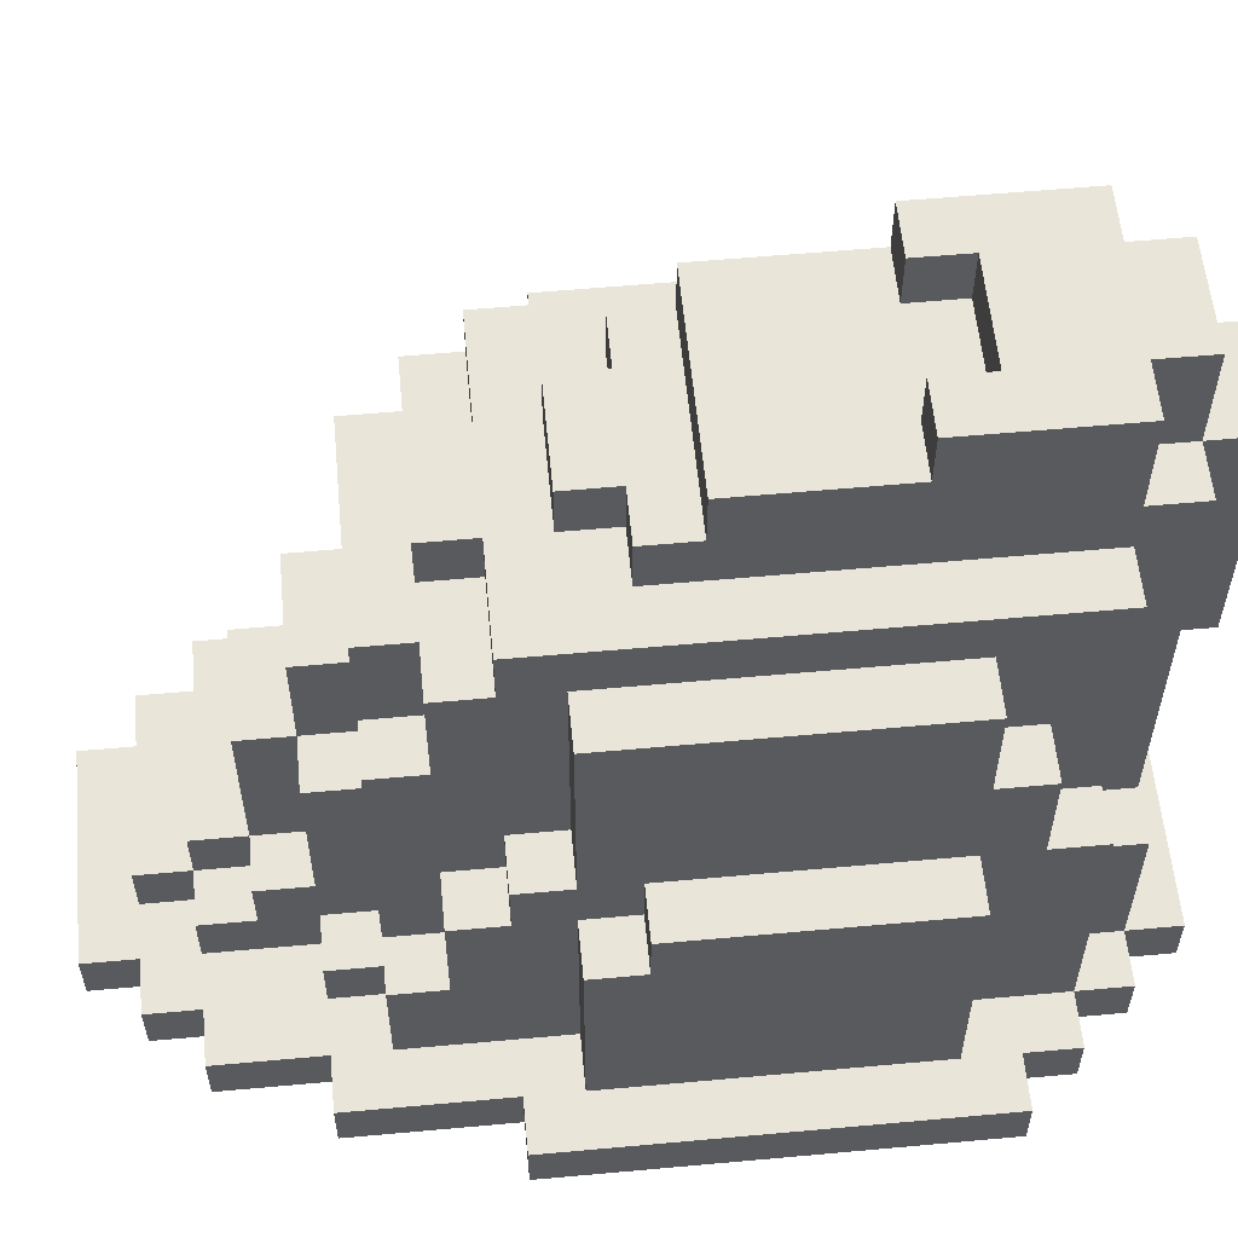
<metadata>
{"format":"obj","ext":"obj","renderer":"f3d","projection":"perspective","resolution":1024,"background":"white","views":[{"elev":57.8,"azim":-95.4,"up":"+Y"}]}
</metadata>
<code>
g Wizard 2 body
v -6 0 6
v -6 0 -2
v -6 1 6
v -6 1 -2
v -5 0 7
v -5 0 6
v -5 0 -2
v -5 0 -5
v -5 1 7
v -5 1 6
v -5 1 5
v -5 1 -1
v -5 1 -2
v -5 1 -5
v -5 5 -0
v -5 5 -1
v -5 6 5
v -5 6 -0
v -4 0 8
v -4 0 7
v -4 0 -5
v -4 0 -7
v -4 1 8
v -4 1 7
v -4 1 5
v -4 1 -1
v -4 1 -4
v -4 1 -5
v -4 1 -7
v -4 3 -3
v -4 3 -4
v -4 5 -0
v -4 5 -1
v -4 5 -2
v -4 5 -3
v -4 6 7
v -4 6 6
v -4 6 5
v -4 6 -0
v -4 6 -1
v -4 6 -2
v -4 8 6
v -4 8 5
v -4 10 5
v -4 10 -1
v -3 0 9
v -3 0 8
v -3 0 -7
v -3 0 -8
v -3 1 9
v -3 1 8
v -3 1 7
v -3 1 -4
v -3 1 -5
v -3 1 -7
v -3 1 -8
v -3 2 -4
v -3 2 -5
v -3 3 -3
v -3 3 -4
v -3 4 8
v -3 4 7
v -3 5 -2
v -3 5 -3
v -3 6 7
v -3 6 6
v -3 6 -1
v -3 6 -2
v -3 8 6
v -3 8 5
v -3 8 -3
v -3 8 -4
v -3 10 5
v -3 10 -1
v -3 10 -2
v -3 10 -3
v -3 11 7
v -3 11 -2
v -2 0 -8
v -2 0 -9
v -2 1 -5
v -2 1 -7
v -2 1 -8
v -2 1 -9
v -2 2 -4
v -2 2 -5
v -2 2 -6
v -2 2 -7
v -2 3 -5
v -2 3 -6
v -2 4 8
v -2 4 7
v -2 6 -4
v -2 6 -5
v -2 8 -3
v -2 8 -4
v -2 10 -3
v -2 10 -4
v -2 11 7
v -2 11 -0
v -2 12 8
v -2 12 7
v -2 12 1
v -2 12 -0
v -2 13 4
v -2 13 1
v -2 14 7
v -2 14 4
v -1 1 -7
v -1 1 -8
v -1 2 -6
v -1 2 -7
v -1 2 -8
v -1 3 -5
v -1 3 -6
v -1 3 -7
v -1 6 -4
v -1 6 -5
v -1 6 -6
v -1 7 9
v -1 7 8
v -1 8 -4
v -1 8 -5
v -1 10 -2
v -1 10 -3
v -1 11 -0
v -1 11 -1
v -1 11 -2
v -1 11 -3
v -1 12 9
v -1 12 8
v -1 12 7
v -1 12 -0
v -1 12 -1
v -1 14 8
v -1 14 7
v 1 13 5
v 1 13 4
v 1 14 5
v 1 14 4
v -1 13 5
v -1 13 4
v -1 14 5
v -1 14 4
v 1 1 -7
v 1 1 -8
v 1 2 -6
v 1 2 -7
v 1 2 -8
v 1 3 -5
v 1 3 -6
v 1 3 -7
v 1 6 -4
v 1 6 -5
v 1 6 -6
v 1 7 9
v 1 7 8
v 1 8 -4
v 1 8 -5
v 1 10 -2
v 1 10 -3
v 1 11 -0
v 1 11 -1
v 1 11 -2
v 1 11 -3
v 1 12 9
v 1 12 8
v 1 12 7
v 1 12 -0
v 1 12 -1
v 1 14 8
v 1 14 7
v 2 0 -8
v 2 0 -9
v 2 1 -5
v 2 1 -7
v 2 1 -8
v 2 1 -9
v 2 2 -4
v 2 2 -5
v 2 2 -6
v 2 2 -7
v 2 3 -5
v 2 3 -6
v 2 4 8
v 2 4 7
v 2 6 -4
v 2 6 -5
v 2 8 -3
v 2 8 -4
v 2 10 -3
v 2 10 -4
v 2 11 7
v 2 11 -0
v 2 12 8
v 2 12 7
v 2 12 1
v 2 12 -0
v 2 13 4
v 2 13 1
v 2 14 7
v 2 14 4
v 3 0 9
v 3 0 8
v 3 0 -7
v 3 0 -8
v 3 1 9
v 3 1 8
v 3 1 7
v 3 1 -4
v 3 1 -5
v 3 1 -7
v 3 1 -8
v 3 2 -4
v 3 2 -5
v 3 3 -3
v 3 3 -4
v 3 4 8
v 3 4 7
v 3 5 -2
v 3 5 -3
v 3 6 7
v 3 6 6
v 3 6 -1
v 3 6 -2
v 3 8 6
v 3 8 5
v 3 8 -3
v 3 8 -4
v 3 10 5
v 3 10 -1
v 3 10 -2
v 3 10 -3
v 3 11 7
v 3 11 -2
v 4 0 8
v 4 0 7
v 4 0 -5
v 4 0 -7
v 4 1 8
v 4 1 7
v 4 1 5
v 4 1 -1
v 4 1 -4
v 4 1 -5
v 4 1 -7
v 4 3 -3
v 4 3 -4
v 4 5 -0
v 4 5 -1
v 4 5 -2
v 4 5 -3
v 4 6 7
v 4 6 6
v 4 6 5
v 4 6 -0
v 4 6 -1
v 4 6 -2
v 4 8 6
v 4 8 5
v 4 10 5
v 4 10 -1
v 5 0 7
v 5 0 6
v 5 0 -2
v 5 0 -5
v 5 1 7
v 5 1 6
v 5 1 5
v 5 1 -1
v 5 1 -2
v 5 1 -5
v 5 5 -0
v 5 5 -1
v 5 6 5
v 5 6 -0
v 6 0 6
v 6 0 -2
v 6 1 6
v 6 1 -2
v -3 0 9
v -3 1 9
v -1 7 9
v -1 12 9
v 1 7 9
v 1 12 9
v 3 0 9
v 3 1 9
v -4 0 8
v -4 1 8
v -3 0 8
v -3 1 8
v -3 4 8
v -2 4 8
v -2 12 8
v -1 7 8
v -1 12 8
v -1 14 8
v 1 7 8
v 1 12 8
v 1 14 8
v 2 4 8
v 2 12 8
v 3 0 8
v 3 1 8
v 3 4 8
v 4 0 8
v 4 1 8
v -5 0 7
v -5 1 7
v -4 0 7
v -4 1 7
v -4 6 7
v -3 1 7
v -3 4 7
v -3 6 7
v -3 11 7
v -2 4 7
v -2 11 7
v -2 12 7
v -2 14 7
v -1 12 7
v -1 14 7
v 1 12 7
v 1 14 7
v 2 4 7
v 2 11 7
v 2 12 7
v 2 14 7
v 3 1 7
v 3 4 7
v 3 6 7
v 3 11 7
v 4 0 7
v 4 1 7
v 4 6 7
v 5 0 7
v 5 1 7
v -6 0 6
v -6 1 6
v -5 0 6
v -5 1 6
v -4 6 6
v -4 8 6
v -3 6 6
v -3 8 6
v 3 6 6
v 3 8 6
v 4 6 6
v 4 8 6
v 5 0 6
v 5 1 6
v 6 0 6
v 6 1 6
v -5 1 5
v -5 6 5
v -4 1 5
v -4 6 5
v -4 8 5
v -4 10 5
v -3 8 5
v -3 10 5
v 3 8 5
v 3 10 5
v 4 1 5
v 4 6 5
v 4 8 5
v 4 10 5
v 5 1 5
v 5 6 5
v -1 13 5
v -1 14 5
v 1 13 5
v 1 14 5
v -2 13 4
v -2 14 4
v -1 13 4
v -1 14 4
v 1 13 4
v 1 14 4
v 2 13 4
v 2 14 4
v -2 12 1
v -2 13 1
v 2 12 1
v 2 13 1
v -5 5 -0
v -5 6 -0
v -4 5 -0
v -4 6 -0
v -2 11 -0
v -2 12 -0
v -1 11 -0
v -1 12 -0
v 1 11 -0
v 1 12 -0
v 2 11 -0
v 2 12 -0
v 4 5 -0
v 4 6 -0
v 5 5 -0
v 5 6 -0
v -5 1 -1
v -5 5 -1
v -4 1 -1
v -4 5 -1
v -4 6 -1
v -4 10 -1
v -3 6 -1
v -3 10 -1
v -1 11 -1
v -1 12 -1
v 1 11 -1
v 1 12 -1
v 3 6 -1
v 3 10 -1
v 4 1 -1
v 4 5 -1
v 4 6 -1
v 4 10 -1
v 5 1 -1
v 5 5 -1
v -6 0 -2
v -6 1 -2
v -5 0 -2
v -5 1 -2
v -4 5 -2
v -4 6 -2
v -3 5 -2
v -3 6 -2
v -3 10 -2
v -3 11 -2
v -1 10 -2
v -1 11 -2
v 1 10 -2
v 1 11 -2
v 3 5 -2
v 3 6 -2
v 3 10 -2
v 3 11 -2
v 4 5 -2
v 4 6 -2
v 5 0 -2
v 5 1 -2
v 6 0 -2
v 6 1 -2
v -4 3 -3
v -4 5 -3
v -3 3 -3
v -3 5 -3
v -3 8 -3
v -3 10 -3
v -2 8 -3
v -2 10 -3
v -1 10 -3
v -1 11 -3
v 1 10 -3
v 1 11 -3
v 2 8 -3
v 2 10 -3
v 3 3 -3
v 3 5 -3
v 3 8 -3
v 3 10 -3
v 4 3 -3
v 4 5 -3
v -4 1 -4
v -4 3 -4
v -3 1 -4
v -3 2 -4
v -3 3 -4
v -3 8 -4
v -2 2 -4
v -2 6 -4
v -2 8 -4
v -2 10 -4
v -1 6 -4
v -1 8 -4
v 1 6 -4
v 1 8 -4
v 2 2 -4
v 2 6 -4
v 2 8 -4
v 2 10 -4
v 3 1 -4
v 3 2 -4
v 3 3 -4
v 3 8 -4
v 4 1 -4
v 4 3 -4
v -5 0 -5
v -5 1 -5
v -4 0 -5
v -4 1 -5
v -3 1 -5
v -3 2 -5
v -2 1 -5
v -2 2 -5
v -2 3 -5
v -2 6 -5
v -1 3 -5
v -1 6 -5
v -1 8 -5
v 1 3 -5
v 1 6 -5
v 1 8 -5
v 2 1 -5
v 2 2 -5
v 2 3 -5
v 2 6 -5
v 3 1 -5
v 3 2 -5
v 4 0 -5
v 4 1 -5
v 5 0 -5
v 5 1 -5
v -2 2 -6
v -2 3 -6
v -1 2 -6
v -1 3 -6
v -1 6 -6
v 1 2 -6
v 1 3 -6
v 1 6 -6
v 2 2 -6
v 2 3 -6
v -4 0 -7
v -4 1 -7
v -3 0 -7
v -3 1 -7
v -2 1 -7
v -2 2 -7
v -1 1 -7
v -1 2 -7
v -1 3 -7
v 1 1 -7
v 1 2 -7
v 1 3 -7
v 2 1 -7
v 2 2 -7
v 3 0 -7
v 3 1 -7
v 4 0 -7
v 4 1 -7
v -3 0 -8
v -3 1 -8
v -2 0 -8
v -2 1 -8
v -1 1 -8
v -1 2 -8
v 1 1 -8
v 1 2 -8
v 2 0 -8
v 2 1 -8
v 3 0 -8
v 3 1 -8
v -2 0 -9
v -2 1 -9
v 2 0 -9
v 2 1 -9
v -3 0 9
v 3 0 9
v -4 0 8
v -3 0 8
v 3 0 8
v 4 0 8
v -5 0 7
v -4 0 7
v 4 0 7
v 5 0 7
v -6 0 6
v -5 0 6
v -3 0 6
v -2 0 6
v 2 0 6
v 3 0 6
v 5 0 6
v 6 0 6
v -4 0 5
v -3 0 5
v -2 0 5
v -1 0 5
v 1 0 5
v 2 0 5
v 3 0 5
v 4 0 5
v -4 0 1
v -3 0 1
v -2 0 1
v -1 0 1
v 1 0 1
v 2 0 1
v 3 0 1
v 4 0 1
v -3 0 -0
v -2 0 -0
v 2 0 -0
v 3 0 -0
v -6 0 -2
v -5 0 -2
v 5 0 -2
v 6 0 -2
v -5 0 -5
v -4 0 -5
v 4 0 -5
v 5 0 -5
v -4 0 -7
v -3 0 -7
v 3 0 -7
v 4 0 -7
v -3 0 -8
v -2 0 -8
v 2 0 -8
v 3 0 -8
v -2 0 -9
v 2 0 -9
v -1 7 9
v 1 7 9
v -1 7 8
v 1 7 8
v -3 1 9
v 3 1 9
v -4 1 8
v -3 1 8
v 3 1 8
v 4 1 8
v -5 1 7
v -4 1 7
v -3 1 7
v 3 1 7
v 4 1 7
v 5 1 7
v -6 1 6
v -5 1 6
v 5 1 6
v 6 1 6
v -5 1 5
v -4 1 5
v 4 1 5
v 5 1 5
v -5 1 -1
v -4 1 -1
v 4 1 -1
v 5 1 -1
v -6 1 -2
v -5 1 -2
v 5 1 -2
v 6 1 -2
v -4 1 -4
v -3 1 -4
v 3 1 -4
v 4 1 -4
v -5 1 -5
v -4 1 -5
v -3 1 -5
v -2 1 -5
v 2 1 -5
v 3 1 -5
v 4 1 -5
v 5 1 -5
v -4 1 -7
v -3 1 -7
v -2 1 -7
v -1 1 -7
v 1 1 -7
v 2 1 -7
v 3 1 -7
v 4 1 -7
v -3 1 -8
v -2 1 -8
v -1 1 -8
v 1 1 -8
v 2 1 -8
v 3 1 -8
v -2 1 -9
v 2 1 -9
v -3 2 -4
v -2 2 -4
v 2 2 -4
v 3 2 -4
v -3 2 -5
v -2 2 -5
v 2 2 -5
v 3 2 -5
v -2 2 -6
v -1 2 -6
v 1 2 -6
v 2 2 -6
v -2 2 -7
v -1 2 -7
v 1 2 -7
v 2 2 -7
v -1 2 -8
v 1 2 -8
v -4 3 -3
v -3 3 -3
v 3 3 -3
v 4 3 -3
v -4 3 -4
v -3 3 -4
v 3 3 -4
v 4 3 -4
v -2 3 -5
v -1 3 -5
v 1 3 -5
v 2 3 -5
v -2 3 -6
v -1 3 -6
v 1 3 -6
v 2 3 -6
v -1 3 -7
v 1 3 -7
v -3 4 8
v -2 4 8
v 2 4 8
v 3 4 8
v -3 4 7
v -2 4 7
v 2 4 7
v 3 4 7
v -5 5 -0
v -4 5 -0
v 4 5 -0
v 5 5 -0
v -5 5 -1
v -4 5 -1
v 4 5 -1
v 5 5 -1
v -4 5 -2
v -3 5 -2
v 3 5 -2
v 4 5 -2
v -4 5 -3
v -3 5 -3
v 3 5 -3
v 4 5 -3
v -4 6 7
v -3 6 7
v 3 6 7
v 4 6 7
v -4 6 6
v -3 6 6
v 3 6 6
v 4 6 6
v -5 6 5
v -4 6 5
v 4 6 5
v 5 6 5
v -5 6 -0
v -4 6 -0
v 4 6 -0
v 5 6 -0
v -4 6 -1
v -3 6 -1
v 3 6 -1
v 4 6 -1
v -4 6 -2
v -3 6 -2
v 3 6 -2
v 4 6 -2
v -2 6 -4
v -1 6 -4
v 1 6 -4
v 2 6 -4
v -2 6 -5
v -1 6 -5
v 1 6 -5
v 2 6 -5
v -1 6 -6
v 1 6 -6
v -4 8 6
v -3 8 6
v 3 8 6
v 4 8 6
v -4 8 5
v -3 8 5
v 3 8 5
v 4 8 5
v -3 8 -3
v -2 8 -3
v 2 8 -3
v 3 8 -3
v -3 8 -4
v -2 8 -4
v -1 8 -4
v 1 8 -4
v 2 8 -4
v 3 8 -4
v -1 8 -5
v 1 8 -5
v -4 10 5
v -3 10 5
v 3 10 5
v 4 10 5
v -4 10 -1
v -3 10 -1
v 3 10 -1
v 4 10 -1
v -3 10 -2
v -1 10 -2
v 1 10 -2
v 3 10 -2
v -3 10 -3
v -2 10 -3
v -1 10 -3
v 1 10 -3
v 2 10 -3
v 3 10 -3
v -2 10 -4
v 2 10 -4
v -3 11 7
v -2 11 7
v 2 11 7
v 3 11 7
v -2 11 -0
v -1 11 -0
v 1 11 -0
v 2 11 -0
v -1 11 -1
v 1 11 -1
v -3 11 -2
v -1 11 -2
v 1 11 -2
v 3 11 -2
v -1 11 -3
v 1 11 -3
v -1 12 9
v 1 12 9
v -2 12 8
v -1 12 8
v 1 12 8
v 2 12 8
v -2 12 7
v -1 12 7
v 1 12 7
v 2 12 7
v -2 12 1
v 2 12 1
v -2 12 -0
v -1 12 -0
v 1 12 -0
v 2 12 -0
v -1 12 -1
v 1 12 -1
v -1 13 5
v 1 13 5
v -2 13 4
v -1 13 4
v 1 13 4
v 2 13 4
v -2 13 1
v 2 13 1
v -1 14 8
v 1 14 8
v -2 14 7
v -1 14 7
v 1 14 7
v 2 14 7
v -1 14 5
v 1 14 5
v -2 14 4
v -1 14 4
v 1 14 4
v 2 14 4
f 3 2 1
f 4 2 3
f 9 6 5
f 10 6 9
f 13 8 7
f 14 8 13
f 15 12 11
f 16 12 15
f 17 15 11
f 18 15 17
f 23 20 19
f 24 20 23
f 28 22 21
f 29 22 28
f 30 27 26
f 31 27 30
f 33 30 26
f 34 30 33
f 35 30 34
f 36 25 24
f 37 25 36
f 38 25 37
f 39 33 32
f 39 34 33
f 40 34 39
f 41 34 40
f 42 38 37
f 42 40 39
f 42 39 38
f 43 40 42
f 44 40 43
f 45 40 44
f 50 47 46
f 51 47 50
f 55 49 48
f 56 49 55
f 57 54 53
f 58 54 57
f 61 52 51
f 62 52 61
f 64 60 59
f 68 64 63
f 69 66 65
f 71 60 64
f 71 68 67
f 71 64 68
f 72 60 71
f 73 70 69
f 74 71 67
f 75 71 74
f 76 71 75
f 77 69 65
f 77 73 69
f 77 75 74
f 77 74 73
f 78 75 77
f 83 80 79
f 84 80 83
f 86 82 81
f 87 82 86
f 88 82 87
f 89 86 85
f 89 87 86
f 90 87 89
f 93 89 85
f 94 89 93
f 97 96 95
f 98 96 97
f 99 92 91
f 101 99 91
f 101 100 99
f 102 100 101
f 103 100 102
f 104 100 103
f 105 103 102
f 106 103 105
f 107 105 102
f 108 105 107
f 112 110 109
f 113 110 112
f 115 112 111
f 116 112 115
f 118 115 114
f 119 115 118
f 122 118 117
f 123 118 122
f 128 125 124
f 129 125 128
f 130 121 120
f 131 121 130
f 133 127 126
f 134 127 133
f 135 132 131
f 136 132 135
f 139 138 137
f 140 138 139
f 141 142 143
f 143 142 144
f 145 146 148
f 148 146 149
f 147 148 151
f 151 148 152
f 150 151 154
f 154 151 155
f 153 154 158
f 158 154 159
f 160 161 164
f 164 161 165
f 156 157 166
f 166 157 167
f 162 163 169
f 169 163 170
f 167 168 171
f 171 168 172
f 173 174 177
f 177 174 178
f 175 176 180
f 180 176 181
f 181 176 182
f 179 180 183
f 180 181 183
f 183 181 184
f 179 183 187
f 187 183 188
f 189 190 191
f 191 190 192
f 185 186 193
f 185 193 195
f 193 194 195
f 195 194 196
f 196 194 197
f 197 194 198
f 196 197 199
f 199 197 200
f 196 199 201
f 201 199 202
f 203 204 207
f 207 204 208
f 205 206 212
f 212 206 213
f 210 211 214
f 214 211 215
f 208 209 218
f 218 209 219
f 216 217 221
f 220 221 225
f 222 223 226
f 221 217 228
f 224 225 228
f 225 221 228
f 228 217 229
f 226 227 230
f 224 228 231
f 231 228 232
f 232 228 233
f 222 226 234
f 226 230 234
f 231 232 234
f 230 231 234
f 234 232 235
f 236 237 240
f 240 237 241
f 238 239 245
f 245 239 246
f 243 244 247
f 247 244 248
f 243 247 250
f 250 247 251
f 251 247 252
f 241 242 253
f 253 242 254
f 254 242 255
f 249 250 256
f 250 251 256
f 256 251 257
f 257 251 258
f 254 255 259
f 256 257 259
f 255 256 259
f 259 257 260
f 260 257 261
f 261 257 262
f 263 264 267
f 267 264 268
f 265 266 271
f 271 266 272
f 269 270 273
f 273 270 274
f 269 273 275
f 275 273 276
f 277 278 279
f 279 278 280
f 285 284 283
f 286 284 285
f 287 282 281
f 288 282 287
f 291 290 289
f 292 290 291
f 294 293 292
f 296 295 294
f 297 295 296
f 299 296 294
f 300 298 297
f 301 298 300
f 302 294 292
f 302 299 294
f 302 300 299
f 303 300 302
f 305 302 292
f 306 302 305
f 307 305 304
f 308 305 307
f 311 310 309
f 312 310 311
f 314 313 312
f 315 313 314
f 316 313 315
f 318 317 316
f 318 316 315
f 319 317 318
f 322 321 320
f 323 321 322
f 328 325 324
f 329 325 328
f 331 327 326
f 332 327 331
f 333 327 332
f 335 331 330
f 335 332 331
f 336 332 335
f 337 335 334
f 338 335 337
f 341 340 339
f 342 340 341
f 345 344 343
f 346 344 345
f 349 348 347
f 350 348 349
f 353 352 351
f 354 352 353
f 357 356 355
f 358 356 357
f 361 360 359
f 362 360 361
f 367 364 363
f 368 364 367
f 369 366 365
f 370 366 369
f 371 372 373
f 373 372 374
f 375 376 377
f 377 376 378
f 379 380 381
f 381 380 382
f 383 384 385
f 385 384 386
f 387 388 389
f 389 388 390
f 391 392 393
f 393 392 394
f 395 396 397
f 397 396 398
f 399 400 401
f 401 400 402
f 403 404 405
f 405 404 406
f 407 408 409
f 409 408 410
f 411 412 413
f 413 412 414
f 415 416 419
f 419 416 420
f 417 418 421
f 421 418 422
f 423 424 425
f 425 424 426
f 427 428 429
f 429 428 430
f 431 432 433
f 433 432 434
f 435 436 439
f 439 436 440
f 437 438 441
f 441 438 442
f 443 444 445
f 445 444 446
f 447 448 449
f 449 448 450
f 451 452 453
f 453 452 454
f 455 456 457
f 457 456 458
f 459 460 463
f 463 460 464
f 461 462 465
f 465 462 466
f 467 468 469
f 469 468 470
f 470 468 471
f 471 472 473
f 470 471 473
f 473 472 474
f 474 472 475
f 475 476 477
f 474 475 477
f 477 476 478
f 478 476 480
f 479 480 482
f 480 476 483
f 482 480 483
f 483 476 484
f 481 482 486
f 482 483 486
f 486 483 487
f 487 483 488
f 485 486 489
f 486 487 489
f 489 487 490
f 491 492 493
f 493 492 494
f 495 496 497
f 497 496 498
f 499 500 501
f 501 500 502
f 502 503 505
f 505 503 506
f 504 505 509
f 509 505 510
f 507 508 511
f 511 508 512
f 513 514 515
f 515 514 516
f 517 518 519
f 519 518 520
f 520 521 523
f 523 521 524
f 522 523 525
f 525 523 526
f 527 528 529
f 529 528 530
f 531 532 533
f 533 532 534
f 534 535 537
f 537 535 538
f 536 537 539
f 539 537 540
f 541 542 543
f 543 542 544
f 545 546 547
f 547 546 548
f 549 550 551
f 551 550 552
f 553 554 555
f 555 554 556
f 557 558 559
f 559 558 560
f 564 562 561
f 565 562 564
f 568 564 563
f 568 566 565
f 568 565 564
f 569 566 568
f 572 568 567
f 572 570 569
f 572 569 568
f 573 570 572
f 574 570 573
f 575 570 574
f 576 570 575
f 577 570 576
f 579 572 571
f 579 573 572
f 580 574 573
f 580 573 579
f 581 575 574
f 581 574 580
f 582 575 581
f 583 575 582
f 584 576 575
f 584 575 583
f 585 578 577
f 585 576 584
f 585 577 576
f 586 578 585
f 587 582 581
f 587 579 571
f 587 580 579
f 587 581 580
f 588 582 587
f 589 582 588
f 590 583 582
f 590 582 589
f 591 584 583
f 591 583 590
f 591 586 585
f 591 585 584
f 592 586 591
f 593 586 592
f 594 578 586
f 594 586 593
f 595 588 587
f 595 589 588
f 596 590 589
f 596 589 595
f 596 591 590
f 596 592 591
f 597 593 592
f 597 592 596
f 598 594 593
f 598 593 597
f 599 595 587
f 599 596 595
f 599 598 597
f 599 597 596
f 599 587 571
f 600 598 599
f 601 594 598
f 601 598 600
f 601 578 594
f 602 578 601
f 603 601 600
f 604 601 603
f 605 601 604
f 606 601 605
f 607 605 604
f 608 605 607
f 609 605 608
f 610 605 609
f 611 609 608
f 612 609 611
f 613 609 612
f 614 609 613
f 615 613 612
f 616 613 615
f 619 618 617
f 620 618 619
f 621 622 624
f 624 622 625
f 623 624 628
f 628 624 629
f 625 626 630
f 630 626 631
f 627 628 634
f 631 632 635
f 633 634 637
f 634 628 637
f 637 628 638
f 635 636 639
f 631 635 639
f 639 636 640
f 633 637 641
f 640 636 644
f 641 642 645
f 633 641 645
f 645 642 646
f 643 644 647
f 644 636 647
f 647 636 648
f 646 642 649
f 643 647 652
f 649 650 653
f 646 649 653
f 653 650 654
f 654 650 655
f 651 652 658
f 652 647 659
f 658 652 659
f 659 647 660
f 655 656 661
f 654 655 661
f 661 656 662
f 662 656 663
f 657 658 666
f 658 659 666
f 666 659 667
f 667 659 668
f 663 664 669
f 662 663 669
f 669 664 670
f 670 664 671
f 666 667 672
f 665 666 672
f 672 667 673
f 673 667 674
f 670 671 675
f 672 673 675
f 671 672 675
f 675 673 676
f 677 678 681
f 681 678 682
f 679 680 683
f 683 680 684
f 685 686 689
f 689 686 690
f 687 688 691
f 691 688 692
f 690 691 693
f 693 691 694
f 695 696 699
f 699 696 700
f 697 698 701
f 701 698 702
f 703 704 707
f 707 704 708
f 705 706 709
f 709 706 710
f 708 709 711
f 711 709 712
f 713 714 717
f 717 714 718
f 715 716 719
f 719 716 720
f 721 722 725
f 725 722 726
f 723 724 727
f 727 724 728
f 729 730 733
f 733 730 734
f 731 732 735
f 735 732 736
f 737 738 741
f 741 738 742
f 739 740 743
f 743 740 744
f 745 746 749
f 749 746 750
f 747 748 751
f 751 748 752
f 753 754 757
f 757 754 758
f 755 756 759
f 759 756 760
f 761 762 765
f 765 762 766
f 763 764 767
f 767 764 768
f 766 767 769
f 769 767 770
f 771 772 775
f 775 772 776
f 773 774 777
f 777 774 778
f 779 780 783
f 783 780 784
f 781 782 787
f 787 782 788
f 785 786 789
f 789 786 790
f 791 792 795
f 795 792 796
f 793 794 797
f 797 794 798
f 799 800 803
f 803 800 804
f 804 800 805
f 801 802 806
f 806 802 807
f 807 802 808
f 804 805 809
f 806 807 809
f 805 806 809
f 809 807 810
f 811 812 815
f 813 814 818
f 815 816 819
f 817 818 820
f 815 819 821
f 819 820 821
f 811 815 821
f 821 820 822
f 820 818 823
f 822 820 823
f 818 814 824
f 823 818 824
f 822 823 825
f 825 823 826
f 827 828 830
f 830 828 831
f 829 830 833
f 833 830 834
f 831 832 835
f 835 832 836
f 837 838 839
f 839 838 840
f 840 838 841
f 841 838 842
f 840 841 843
f 843 841 844
f 845 846 848
f 848 846 849
f 847 848 851
f 849 850 851
f 848 849 851
f 851 850 852
f 853 854 856
f 856 854 857
f 855 856 859
f 857 858 859
f 856 857 859
f 859 858 860
f 855 859 861
f 861 859 862
f 860 858 863
f 863 858 864

</code>
